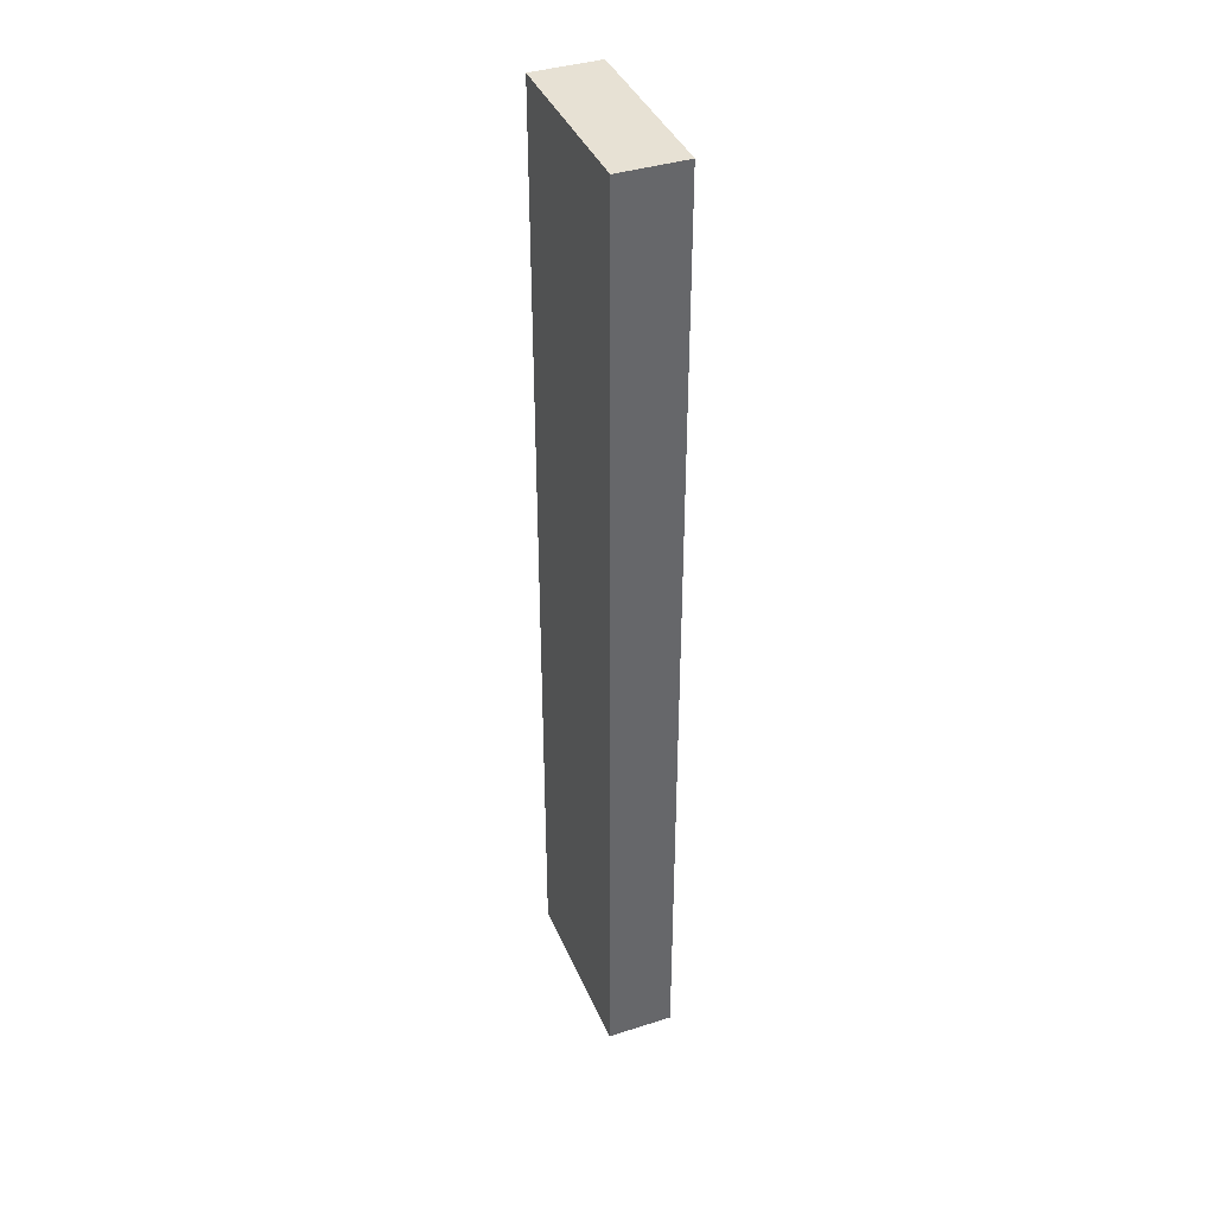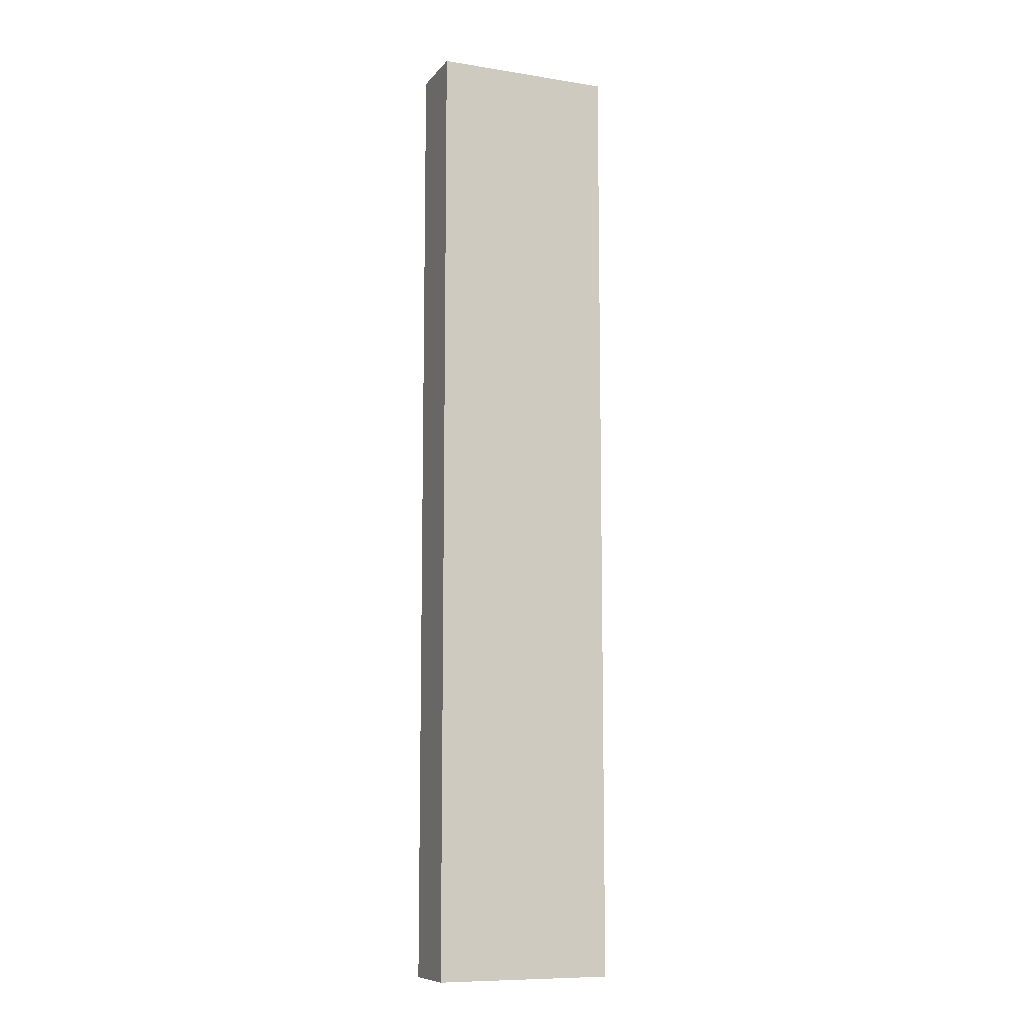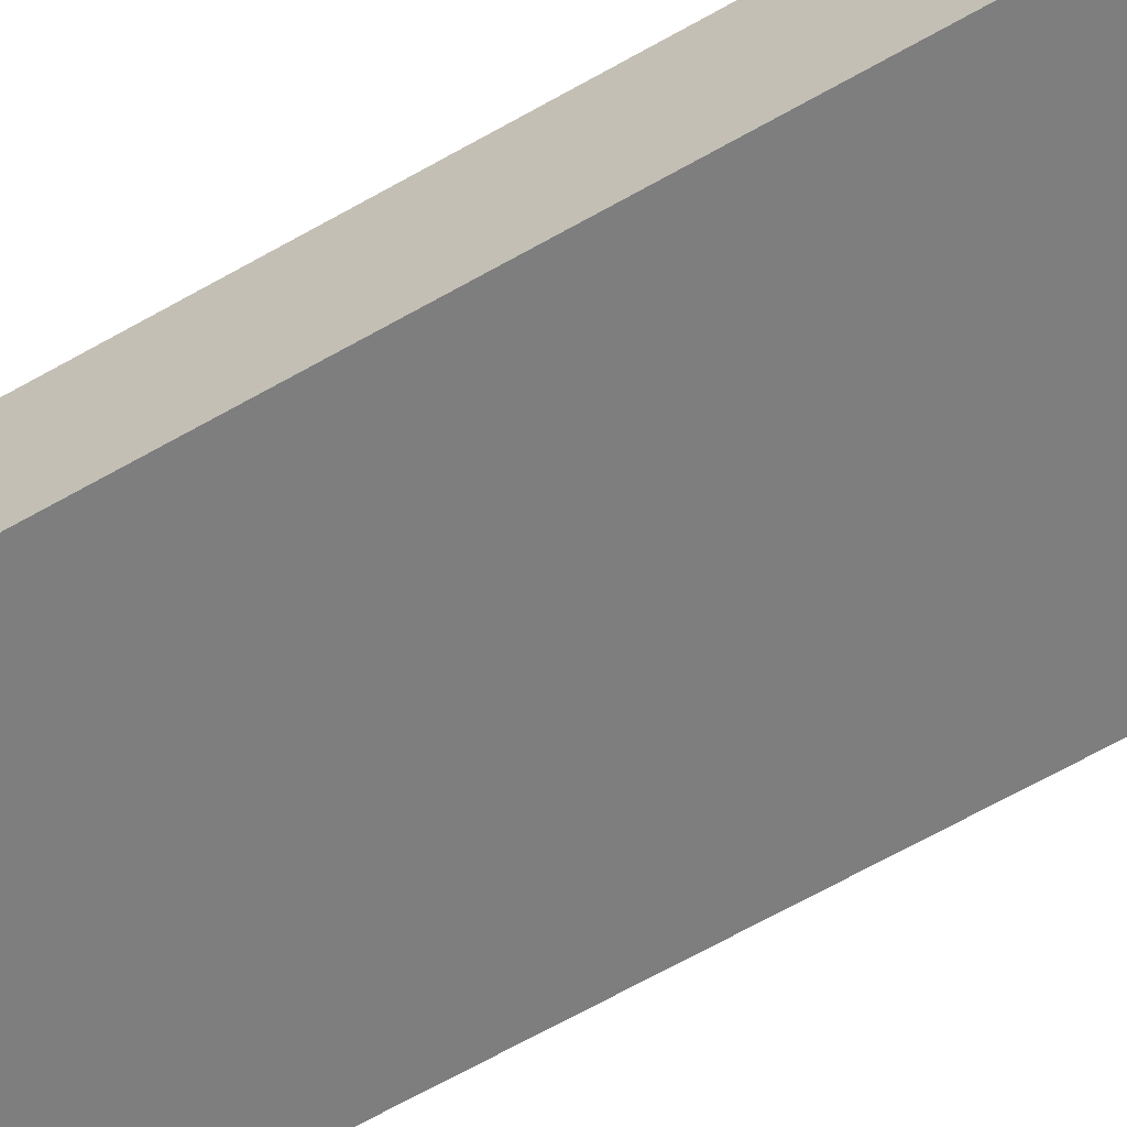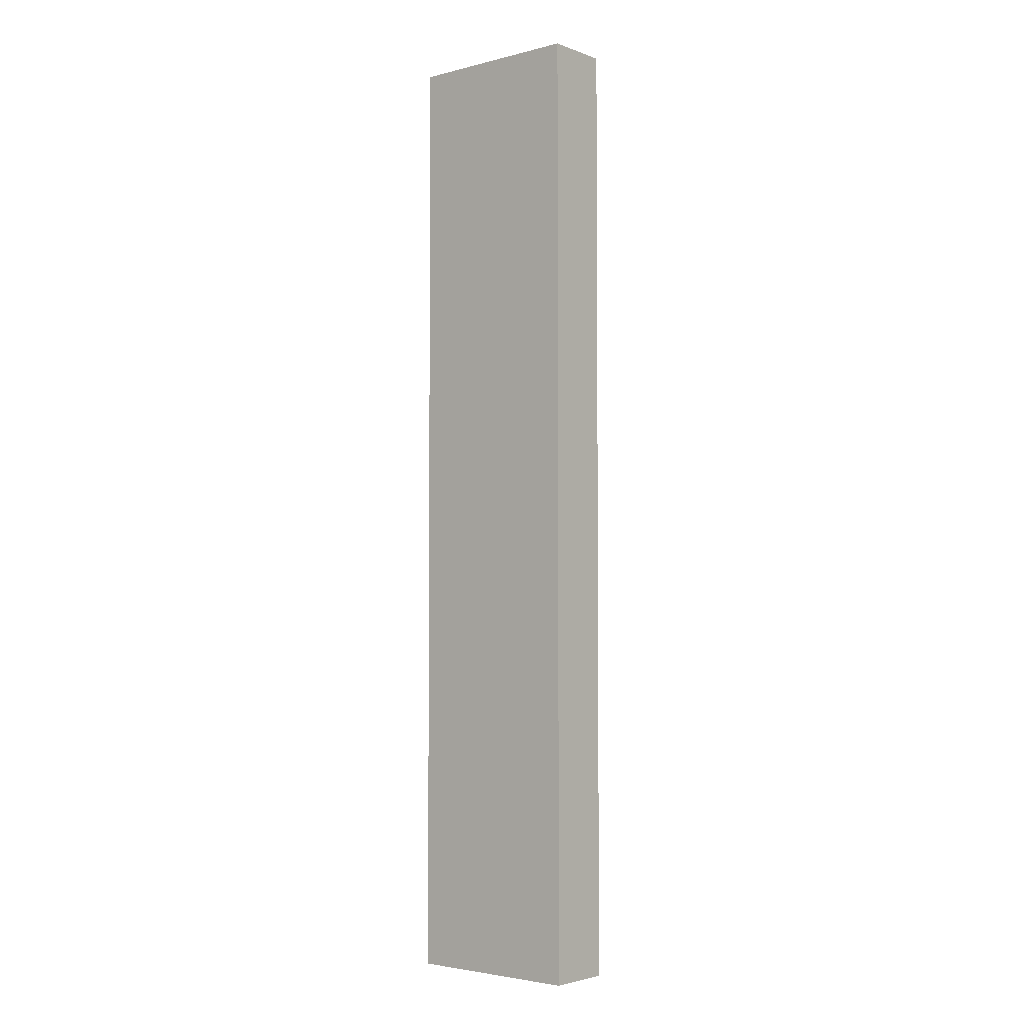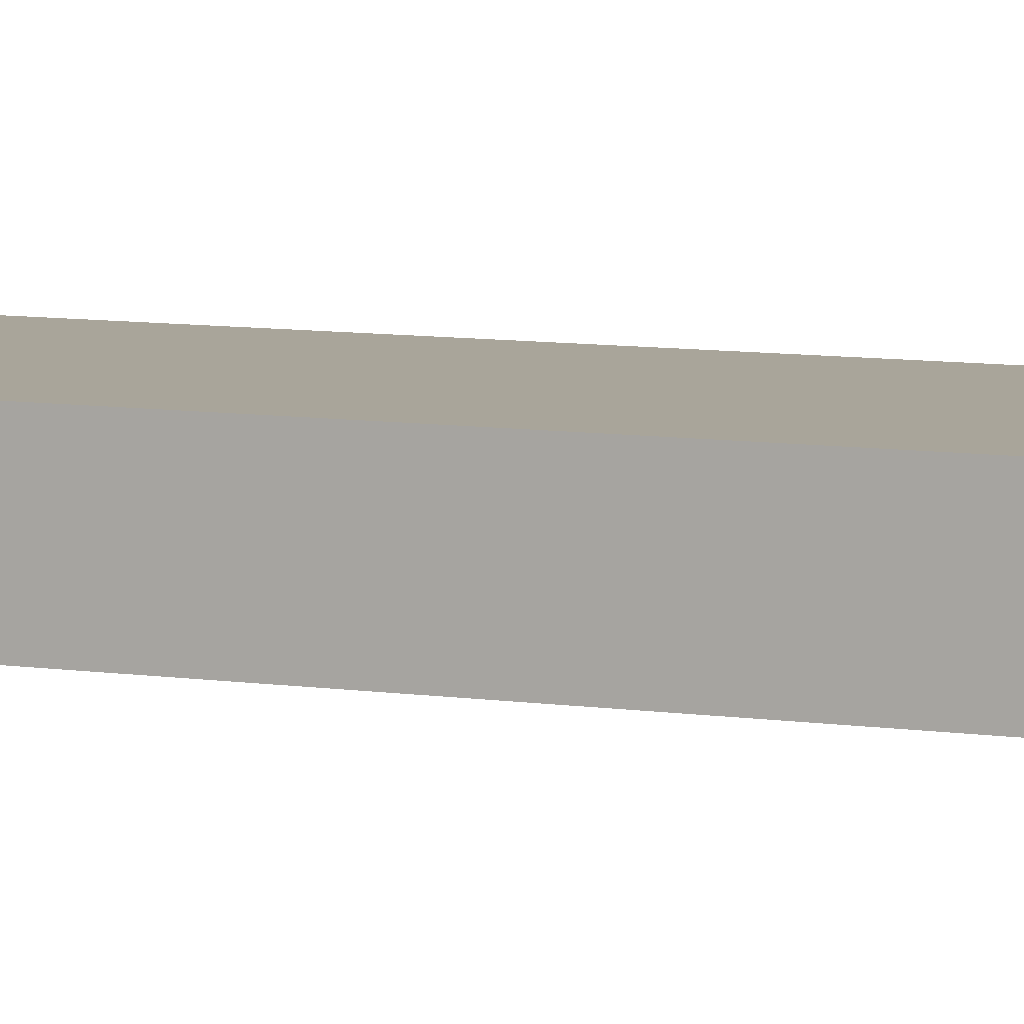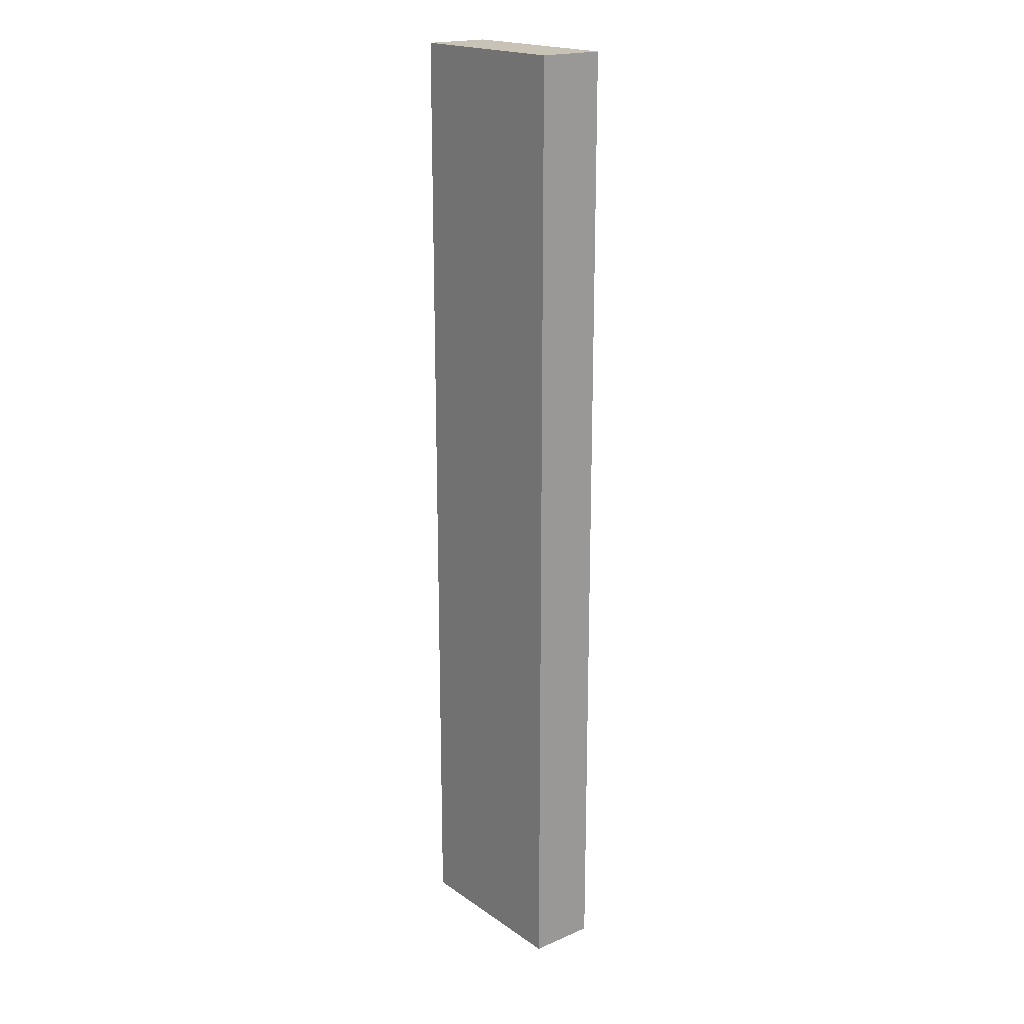
<metadata>
{"format":"obj","ext":"obj","renderer":"f3d","projection":"perspective","resolution":1024,"background":"white","views":[{"elev":39.4,"azim":68.5,"up":"+Z"},{"elev":-9.7,"azim":157.7,"up":"+Z"},{"elev":-59.5,"azim":121.2,"up":"+Y"},{"elev":-3.4,"azim":-139.9,"up":"+Z"},{"elev":7.5,"azim":114.5,"up":"+Y"},{"elev":19.4,"azim":51.5,"up":"+Z"}]}
</metadata>
<code>
o LVL1-FloorF
v 3.333 2.472 17.93
v -3.333 2.472 17.93
v 3.333 0 17.93
v 3.333 2.472 -17.93
v -3.333 2.472 -17.93
v 3.333 0 -17.93
v -3.333 0 -17.93
v -3.333 0 17.93
f 2 1 4 5
f 1 2 8 3
f 1 3 6 4
f 4 6 7 5
f 3 8 7 6
f 8 2 5 7

</code>
